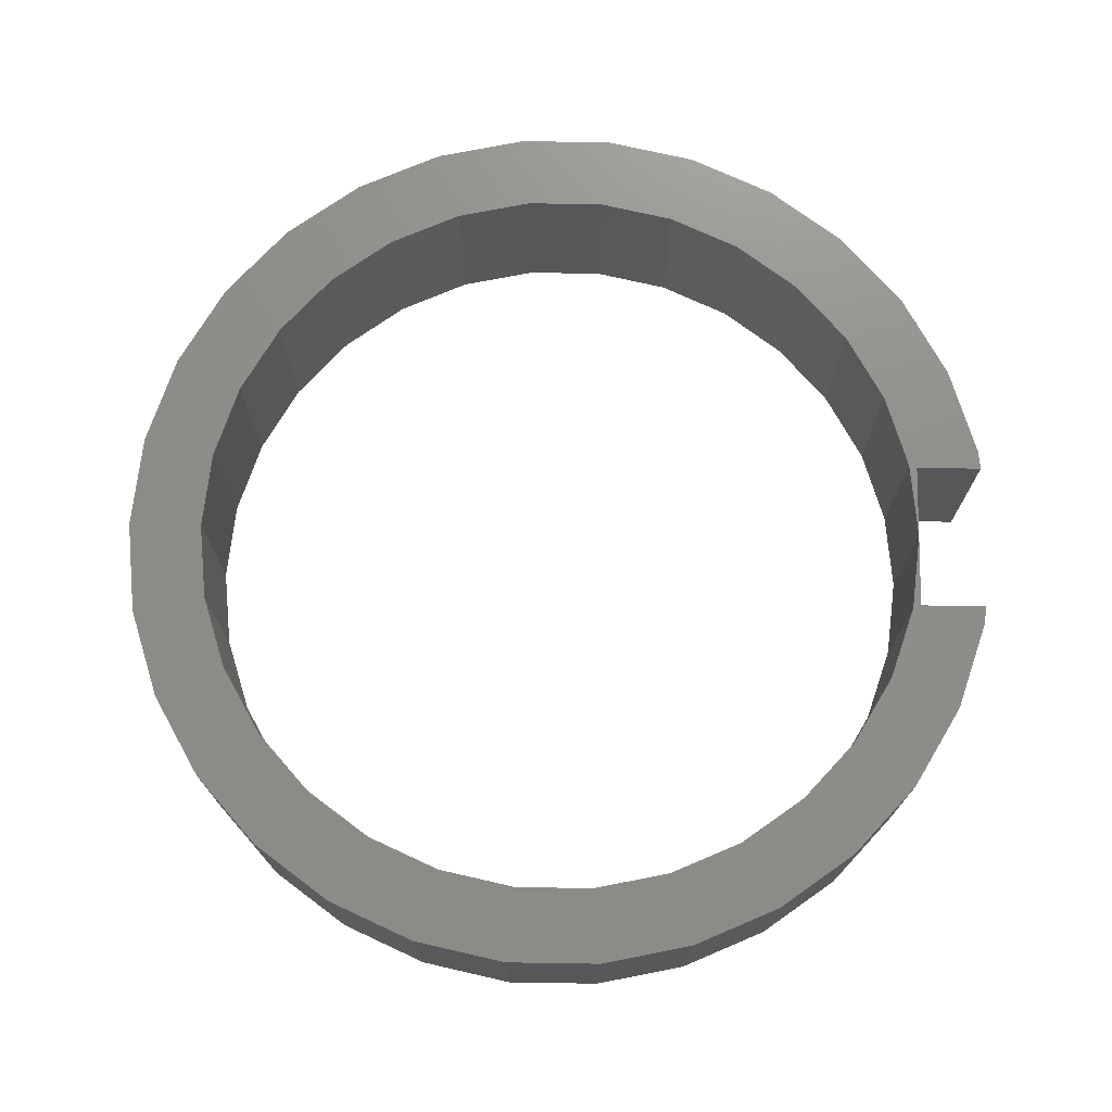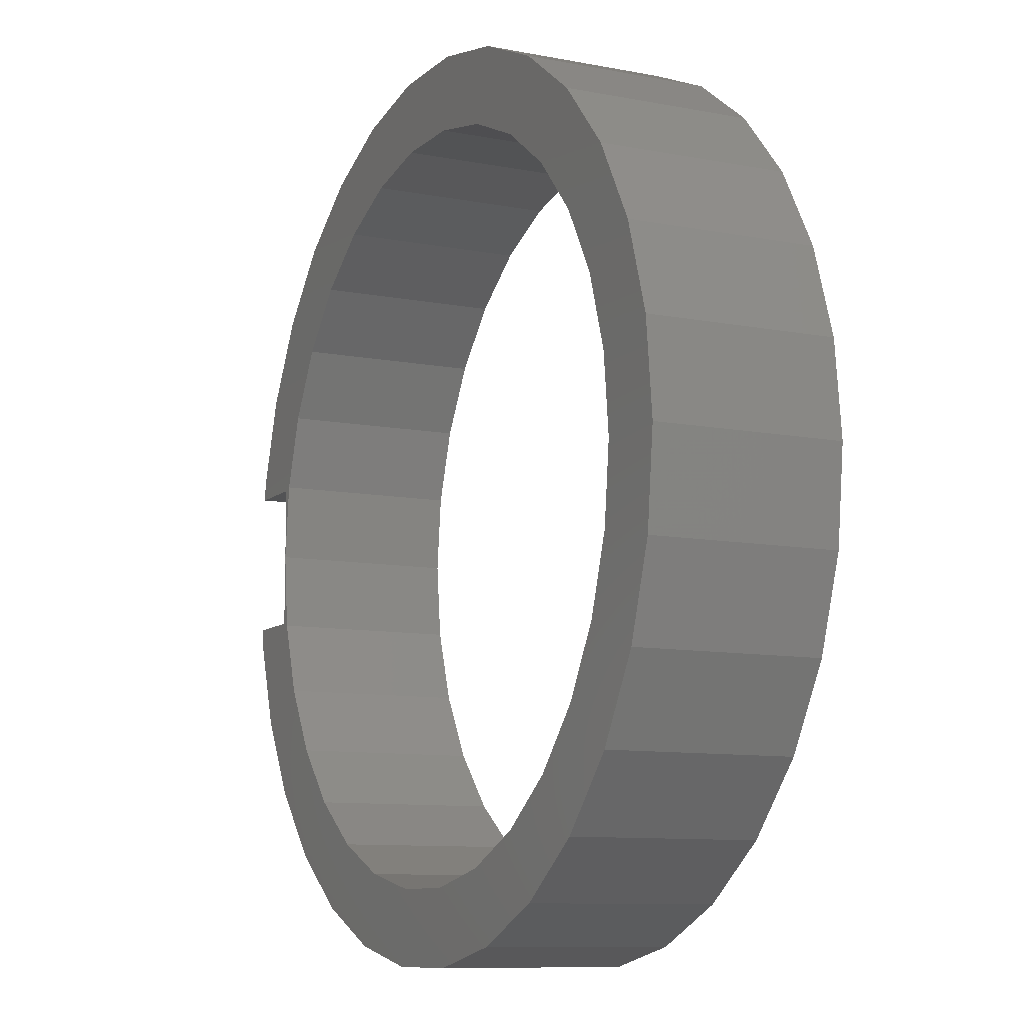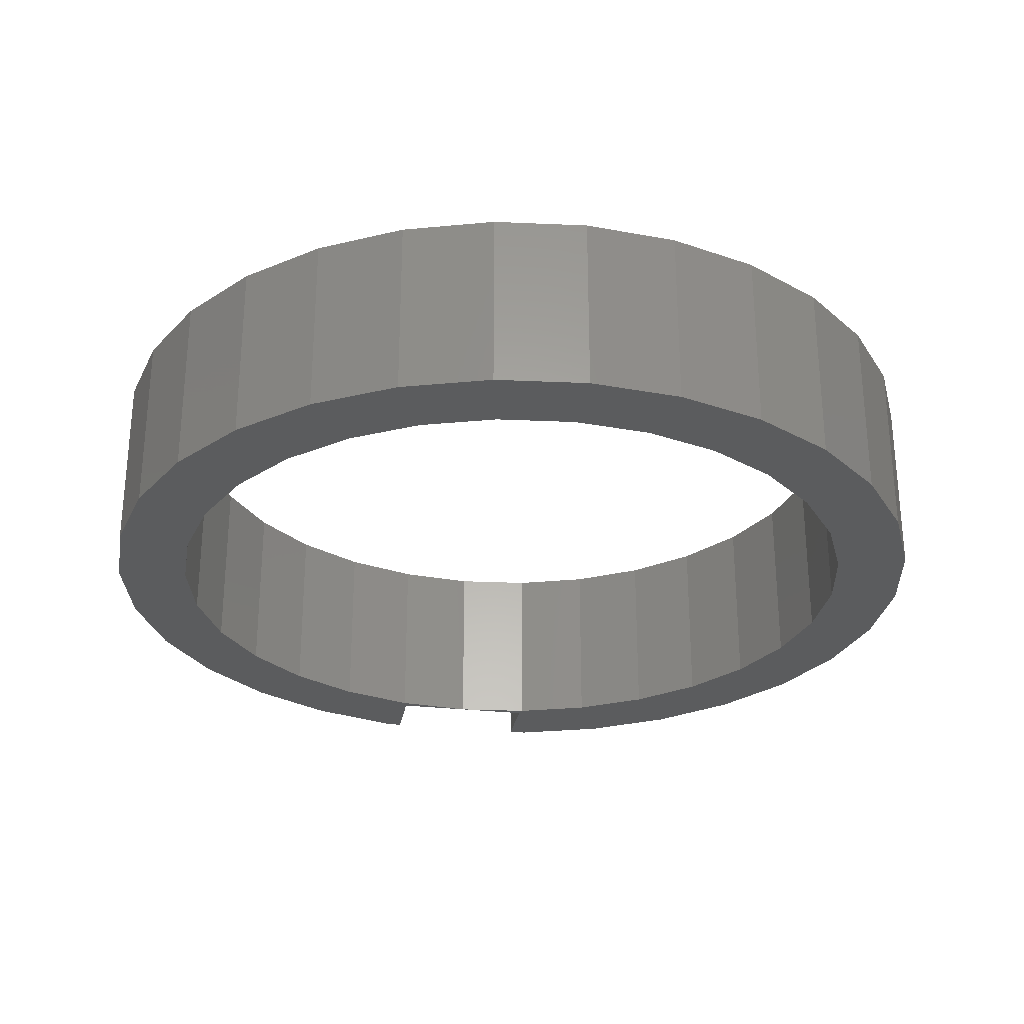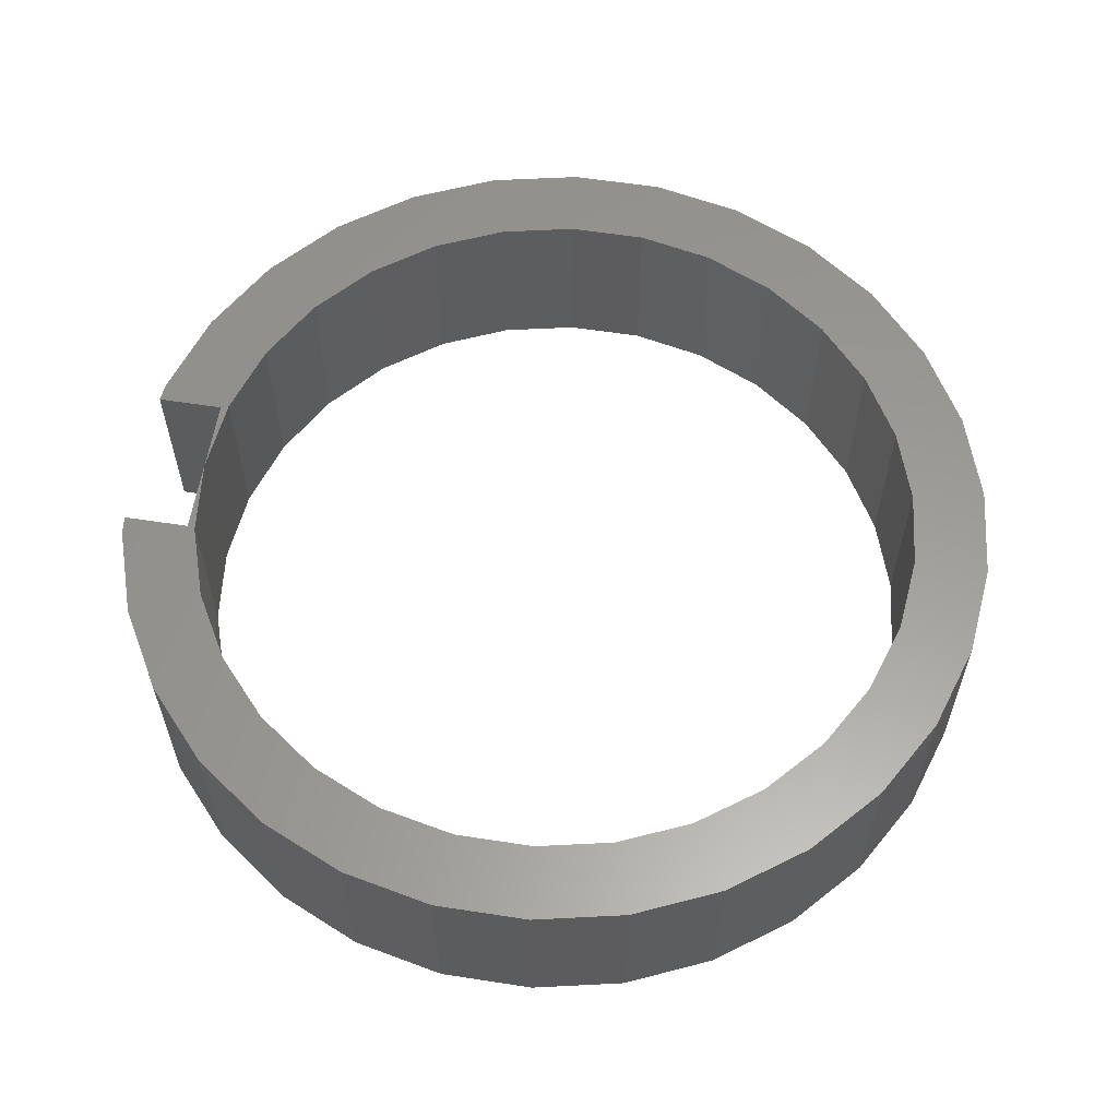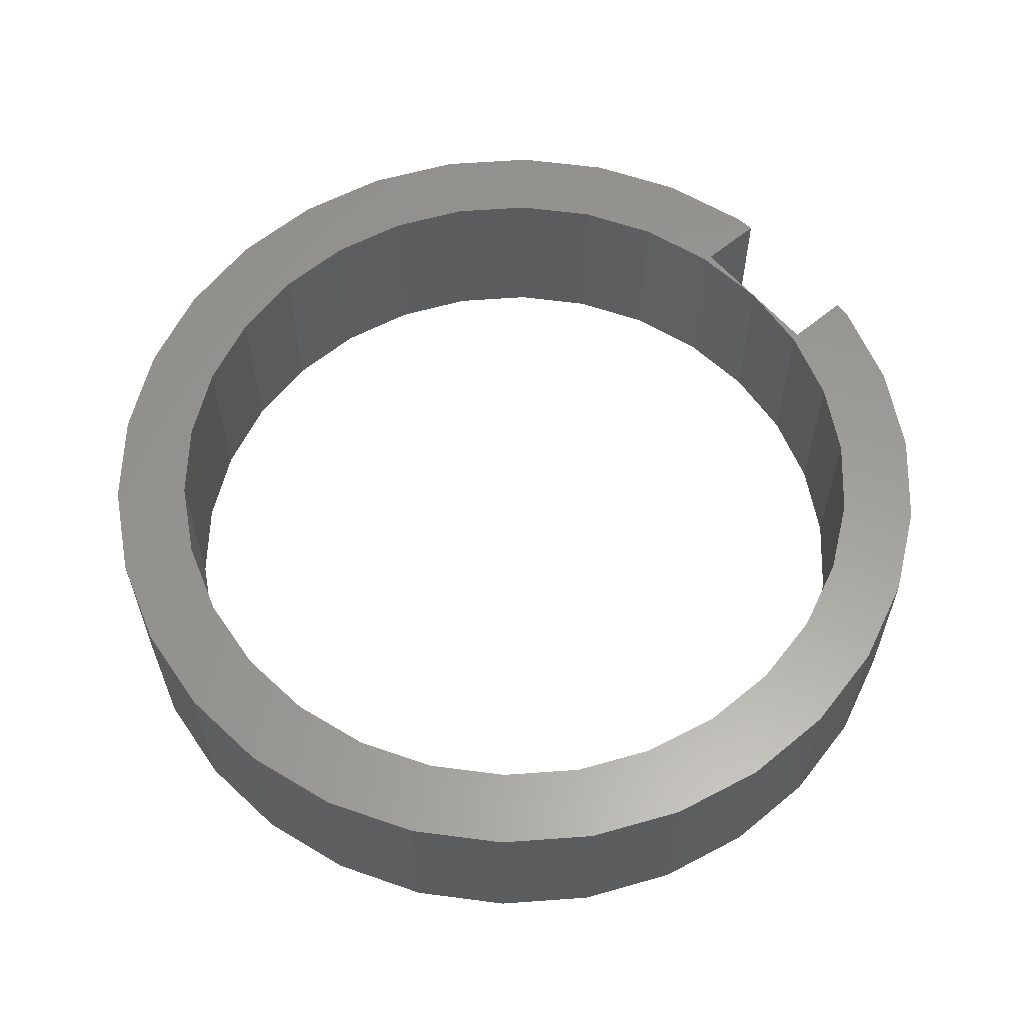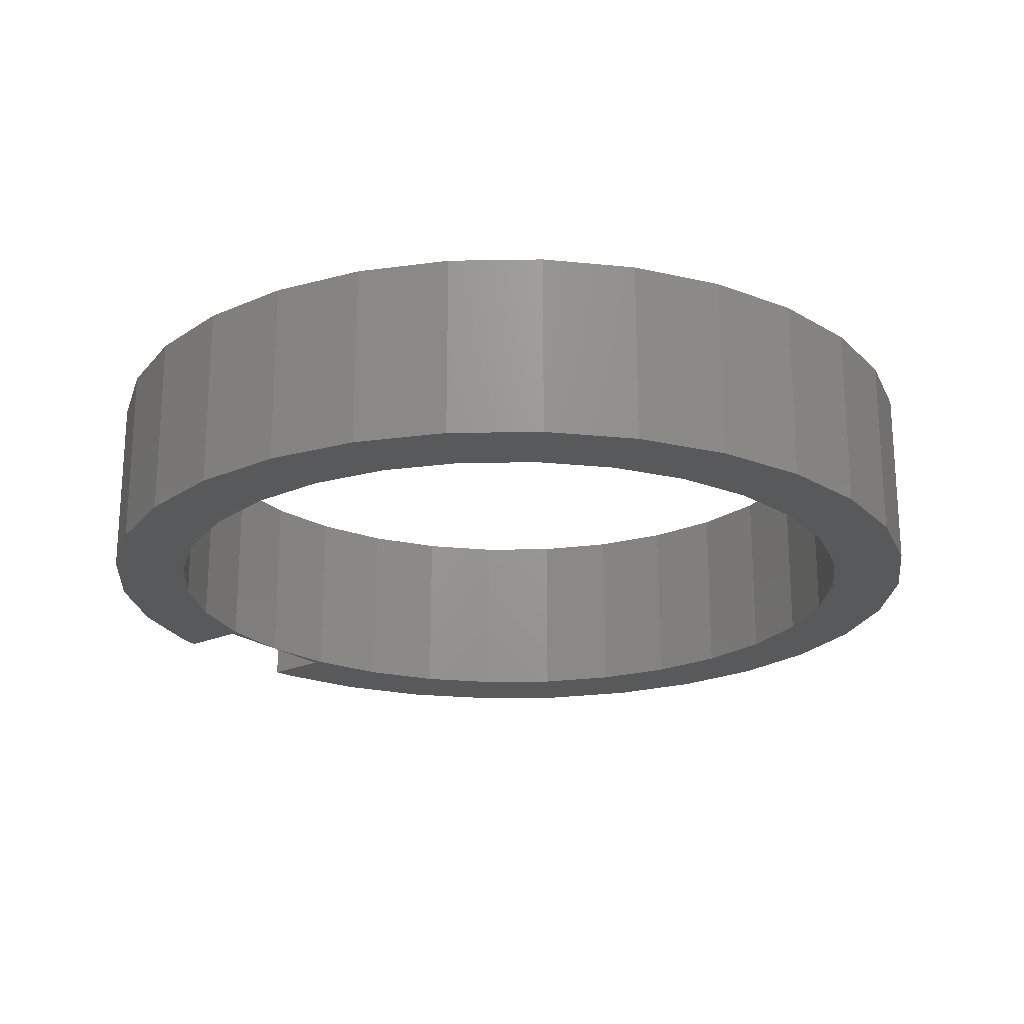
<metadata>
{"format":"stl","ext":"stl","renderer":"f3d","projection":"perspective","resolution":1024,"background":"white","views":[{"elev":73.5,"azim":0.9,"up":"+Z"},{"elev":-9.8,"azim":-116.6,"up":"+Y"},{"elev":-28.2,"azim":-99.8,"up":"+Z"},{"elev":59.8,"azim":-171.0,"up":"+Z"},{"elev":60.1,"azim":-40.3,"up":"+Z"},{"elev":-21.6,"azim":-142.3,"up":"+Z"}]}
</metadata>
<code>
# stl→obj: 126 verts, 252 faces
v 6 10.39 0
v 3.708 11.41 5
v 6 10.39 5
v 3.708 11.41 0
v 11.74 2.495 5
v 10.96 4.881 0
v 10.96 4.881 5
v 11.74 2.495 0
v 11.79 2 5
v 11.79 2 0
v 9.708 7.053 0
v 9.708 7.053 5
v 10.96 -4.881 5
v 11.74 -2.495 0
v 11.74 -2.495 5
v 10.96 -4.881 0
v 10 -2 0
v 11.79 -2 0
v 9.781 -2.079 0
v 10 0 0
v 9.135 -4.067 0
v 9.708 -7.053 0
v 8.09 -5.878 0
v 8.03 -8.918 0
v 6.691 -7.431 0
v 6 -10.39 0
v 5 -8.66 0
v 3.708 -11.41 0
v 3.09 -9.511 0
v 1.254 -11.93 0
v 1.045 -9.945 0
v -1.045 -9.945 0
v -1.254 -11.93 0
v -3.09 -9.511 0
v -3.708 -11.41 0
v -5 -8.66 0
v -6 -10.39 0
v -6.691 -7.431 0
v -8.03 -8.918 0
v -8.09 -5.878 0
v -9.708 -7.053 0
v -9.135 -4.067 0
v -10.96 -4.881 0
v -9.781 -2.079 0
v -11.74 -2.495 0
v 9.781 2.079 0
v 10 2 0
v 9.135 4.067 0
v 8.09 5.878 0
v 8.03 8.918 0
v 6.691 7.431 0
v 5 8.66 0
v 3.09 9.511 0
v 1.254 11.93 0
v 1.045 9.945 0
v -1.045 9.945 0
v -1.254 11.93 0
v -3.09 9.511 0
v -3.708 11.41 0
v -5 8.66 0
v -6 10.39 0
v -6.691 7.431 0
v -8.03 8.918 0
v -8.09 5.878 0
v -9.708 7.053 0
v -9.135 4.067 0
v -10.96 4.881 0
v -9.781 2.079 0
v -11.74 2.495 0
v -10 0 0
v -12 0 0
v 3.708 -11.41 5
v 1.254 -11.93 5
v 8.03 8.918 5
v 8.03 -8.918 5
v 9.708 -7.053 5
v -11.74 -2.495 5
v -10.96 -4.881 5
v -6 10.39 5
v -3.708 11.41 5
v -8.03 8.918 5
v -9.708 7.053 5
v -10.96 4.881 5
v 6 -10.39 5
v 1.254 11.93 5
v -12 0 5
v 11.79 -2 5
v -9.708 -7.053 5
v 10 2 5
v 9.781 2.079 5
v 10 0 5
v 9.135 4.067 5
v 8.09 5.878 5
v 6.691 7.431 5
v 5 8.66 5
v 3.09 9.511 5
v 1.045 9.945 5
v -1.045 9.945 5
v -1.254 11.93 5
v -3.09 9.511 5
v -5 8.66 5
v -6.691 7.431 5
v -8.09 5.878 5
v -9.135 4.067 5
v -9.781 2.079 5
v -11.74 2.495 5
v 9.781 -2.079 5
v 10 -2 5
v 9.135 -4.067 5
v 8.09 -5.878 5
v 6.691 -7.431 5
v 5 -8.66 5
v 3.09 -9.511 5
v 1.045 -9.945 5
v -1.045 -9.945 5
v -1.254 -11.93 5
v -3.09 -9.511 5
v -3.708 -11.41 5
v -5 -8.66 5
v -6 -10.39 5
v -6.691 -7.431 5
v -8.03 -8.918 5
v -8.09 -5.878 5
v -9.135 -4.067 5
v -9.781 -2.079 5
v -10 0 5
f 1 2 3
f 2 1 4
f 5 6 7
f 6 5 8
f 9 8 5
f 8 9 10
f 7 11 12
f 11 7 6
f 13 14 15
f 14 13 16
f 17 14 16
f 14 17 18
f 17 19 20
f 21 17 16
f 21 16 22
f 17 21 19
f 22 23 21
f 24 23 22
f 24 25 23
f 26 25 24
f 26 27 25
f 28 27 26
f 28 29 27
f 30 29 28
f 30 31 29
f 30 32 31
f 33 32 30
f 33 34 32
f 35 34 33
f 35 36 34
f 37 36 35
f 37 38 36
f 39 38 37
f 39 40 38
f 41 40 39
f 40 41 42
f 43 42 41
f 42 43 44
f 45 44 43
f 20 46 47
f 47 8 10
f 8 47 6
f 48 47 46
f 47 48 6
f 6 48 11
f 49 11 48
f 49 50 11
f 51 50 49
f 51 1 50
f 52 1 51
f 52 4 1
f 53 4 52
f 53 54 4
f 55 54 53
f 56 54 55
f 56 57 54
f 58 57 56
f 58 59 57
f 60 59 58
f 60 61 59
f 62 61 60
f 62 63 61
f 64 63 62
f 65 64 66
f 64 65 63
f 67 66 68
f 69 68 70
f 44 45 70
f 66 67 65
f 71 70 45
f 68 69 67
f 70 71 69
f 30 72 73
f 72 30 28
f 12 50 74
f 50 12 11
f 75 22 76
f 22 75 24
f 43 77 45
f 77 43 78
f 76 16 13
f 16 76 22
f 59 79 80
f 79 59 61
f 61 81 79
f 81 61 63
f 65 81 63
f 81 65 82
f 67 82 65
f 82 67 83
f 26 75 84
f 75 26 24
f 4 85 2
f 85 4 54
f 45 86 71
f 86 45 77
f 15 18 87
f 18 15 14
f 41 78 43
f 78 41 88
f 89 5 7
f 5 89 9
f 89 90 91
f 92 89 7
f 92 7 12
f 89 92 90
f 12 93 92
f 74 93 12
f 74 94 93
f 3 94 74
f 3 95 94
f 2 95 3
f 2 96 95
f 85 96 2
f 85 97 96
f 85 98 97
f 99 98 85
f 99 100 98
f 80 100 99
f 80 101 100
f 79 101 80
f 79 102 101
f 81 102 79
f 81 103 102
f 82 103 81
f 103 82 104
f 83 104 82
f 104 83 105
f 106 105 83
f 91 107 108
f 108 15 87
f 15 108 13
f 109 108 107
f 108 109 13
f 13 109 76
f 110 76 109
f 110 75 76
f 111 75 110
f 111 84 75
f 112 84 111
f 112 72 84
f 113 72 112
f 113 73 72
f 114 73 113
f 115 73 114
f 115 116 73
f 117 116 115
f 117 118 116
f 119 118 117
f 119 120 118
f 121 120 119
f 121 122 120
f 123 122 121
f 88 123 124
f 123 88 122
f 78 124 125
f 77 125 126
f 105 106 126
f 124 78 88
f 86 126 106
f 125 77 78
f 126 86 77
f 39 120 122
f 120 39 37
f 54 99 85
f 99 54 57
f 69 83 67
f 83 69 106
f 28 84 72
f 84 28 26
f 50 3 74
f 3 50 1
f 71 106 69
f 106 71 86
f 57 80 99
f 80 57 59
f 39 88 41
f 88 39 122
f 33 73 116
f 73 33 30
f 35 116 118
f 116 35 33
f 37 118 120
f 118 37 35
f 121 40 123
f 40 121 38
f 46 92 48
f 92 46 90
f 20 90 46
f 90 20 91
f 48 93 49
f 93 48 92
f 21 107 19
f 107 21 109
f 62 101 102
f 101 62 60
f 25 112 111
f 112 25 27
f 25 110 23
f 110 25 111
f 19 91 20
f 91 19 107
f 34 119 117
f 119 34 36
f 53 95 96
f 95 53 52
f 49 94 51
f 94 49 93
f 36 121 119
f 121 36 38
f 103 62 102
f 62 103 64
f 56 97 98
f 97 56 55
f 27 113 112
f 113 27 29
f 29 114 113
f 114 29 31
f 105 66 104
f 66 105 68
f 124 44 125
f 44 124 42
f 60 100 101
f 100 60 58
f 32 117 115
f 117 32 34
f 55 96 97
f 96 55 53
f 125 70 126
f 70 125 44
f 126 68 105
f 68 126 70
f 123 42 124
f 42 123 40
f 104 64 103
f 64 104 66
f 23 109 21
f 109 23 110
f 52 94 95
f 94 52 51
f 58 98 100
f 98 58 56
f 31 115 114
f 115 31 32
f 108 20 91
f 20 108 17
f 91 47 89
f 47 91 20
f 47 9 89
f 9 47 10
f 18 108 87
f 108 18 17

</code>
